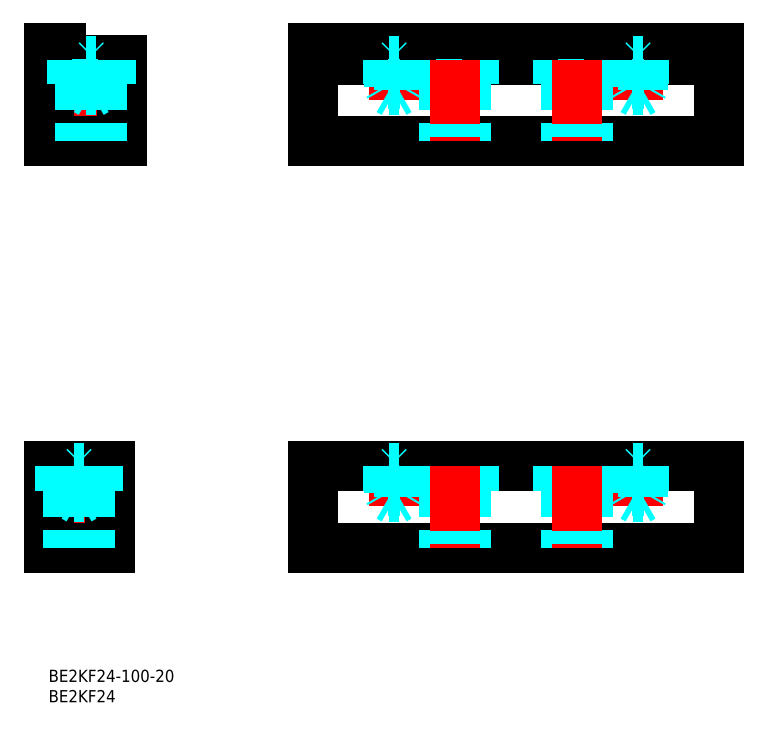
<metadata>
{"format":"dxf","ext":"dxf","renderer":"ezdxf+matplotlib","layout":"modelspace","background":"white","min_lineweight":24,"dpi":150}
</metadata>
<code>
0
SECTION
2
ENTITIES
0
TEXT
8
MSM_PART_NUMBER
10
0
20
-8
30
0
40
3
1
BE2KF24
0
TEXT
8
MSM_PART_NUMBER
10
0
20
-3
30
0
40
3
1
BE2KF24-100-20
0
LINE
8
MSM_CENTER
10
85
20
150
30
0
11
85
21
140.2
31
0
0
LINE
8
MSM_CENTER
10
10.5
20
152
30
0
11
10.5
21
128.2
31
0
0
LINE
8
MSM_CONTINUOUS
10
8e-15
20
130
30
0
11
18
21
130
31
0
0
LINE
8
MSM_CONTINUOUS
10
3
20
153
30
0
11
3
21
150
31
0
0
LINE
8
MSM_CONTINUOUS
10
8e-15
20
153
30
0
11
3
21
153
31
0
0
LINE
8
MSM_CONTINUOUS
10
8e-15
20
153
30
0
11
8e-15
21
130
31
0
0
LINE
8
MSM_CONTINUOUS
10
3
20
150
30
0
11
18
21
150
31
0
0
LINE
8
MSM_CONTINUOUS
10
18
20
150
30
0
11
18
21
130
31
0
0
LINE
8
MSM_CONTINUOUS
10
65
20
153
30
0
11
165
21
153
31
0
0
LINE
8
MSM_CONTINUOUS
10
65
20
150
30
0
11
165
21
150
31
0
0
LINE
8
MSM_CONTINUOUS
10
65
20
130
30
0
11
165
21
130
31
0
0
LINE
8
MSM_CONTINUOUS
10
65
20
153
30
0
11
65
21
130
31
0
0
LINE
8
MSM_CENTER
10
145
20
150
30
0
11
145
21
140.2
31
0
0
LINE
8
MSM_DASHED
10
15.25
20
150
30
0
11
15.25
21
144
31
0
0
LINE
8
MSM_DASHED
10
5.75
20
144
30
0
11
15.25
21
144
31
0
0
LINE
8
MSM_DASHED
10
13.25
20
144
30
0
11
13.25
21
130
31
0
0
LINE
8
MSM_DASHED
10
7.75
20
144
30
0
11
7.75
21
130
31
0
0
LINE
8
MSM_DASHED
10
5.75
20
150
30
0
11
5.75
21
144
31
0
0
LINE
8
MSM_CENTER
10
85
20
50
30
0
11
85
21
40.21
31
0
0
LINE
8
MSM_CENTER
10
7.5
20
51.98
30
0
11
7.5
21
28.18
31
0
0
LINE
8
MSM_CONTINUOUS
10
1.29e-14
20
30
30
0
11
15
21
30
31
0
0
LINE
8
MSM_CONTINUOUS
10
2.58e-14
20
50
30
0
11
1.29e-14
21
30
31
0
0
LINE
8
MSM_CONTINUOUS
10
2.58e-14
20
50
30
0
11
15
21
50
31
0
0
LINE
8
MSM_CONTINUOUS
10
15
20
50
30
0
11
15
21
30
31
0
0
LINE
8
MSM_CONTINUOUS
10
65
20
50
30
0
11
165
21
50
31
0
0
LINE
8
MSM_CONTINUOUS
10
65
20
30
30
0
11
165
21
30
31
0
0
LINE
8
MSM_CONTINUOUS
10
65
20
50
30
0
11
65
21
30
31
0
0
LINE
8
MSM_CENTER
10
145
20
50
30
0
11
145
21
40.21
31
0
0
LINE
8
MSM_DASHED
10
12.25
20
50
30
0
11
12.25
21
44
31
0
0
LINE
8
MSM_DASHED
10
2.75
20
44
30
0
11
12.25
21
44
31
0
0
LINE
8
MSM_DASHED
10
10.25
20
44
30
0
11
10.25
21
30
31
0
0
LINE
8
MSM_DASHED
10
4.75
20
44
30
0
11
4.75
21
30
31
0
0
LINE
8
MSM_DASHED
10
2.75
20
50
30
0
11
2.75
21
44
31
0
0
LINE
8
MSM_CONTINUOUS
10
165
20
153
30
0
11
165
21
130
31
0
0
LINE
8
MSM_CONTINUOUS
10
165
20
50
30
0
11
165
21
30
31
0
0
LINE
8
MSM_DASHED
10
97.25
20
44
30
0
11
97.25
21
30
31
0
0
LINE
8
MSM_DASHED
10
102.8
20
44
30
0
11
102.8
21
30
31
0
0
LINE
8
MSM_DASHED
10
95.25
20
44
30
0
11
104.8
21
44
31
0
0
LINE
8
MSM_DASHED
10
104.8
20
50
30
0
11
104.8
21
44
31
0
0
LINE
8
MSM_DASHED
10
95.25
20
50
30
0
11
95.25
21
44
31
0
0
LINE
8
MSM_CENTER
10
100
20
50
30
0
11
100
21
30
31
0
0
LINE
8
MSM_DASHED
10
127.2
20
44
30
0
11
127.2
21
30
31
0
0
LINE
8
MSM_DASHED
10
132.8
20
44
30
0
11
132.8
21
30
31
0
0
LINE
8
MSM_DASHED
10
125.2
20
44
30
0
11
134.8
21
44
31
0
0
LINE
8
MSM_DASHED
10
134.8
20
50
30
0
11
134.8
21
44
31
0
0
LINE
8
MSM_DASHED
10
125.2
20
50
30
0
11
125.2
21
44
31
0
0
LINE
8
MSM_CENTER
10
130
20
50
30
0
11
130
21
30
31
0
0
LINE
8
MSM_DASHED
10
97.25
20
144
30
0
11
97.25
21
130
31
0
0
LINE
8
MSM_DASHED
10
102.8
20
144
30
0
11
102.8
21
130
31
0
0
LINE
8
MSM_DASHED
10
95.25
20
144
30
0
11
104.8
21
144
31
0
0
LINE
8
MSM_DASHED
10
104.8
20
150
30
0
11
104.8
21
144
31
0
0
LINE
8
MSM_DASHED
10
95.25
20
150
30
0
11
95.25
21
144
31
0
0
LINE
8
MSM_CENTER
10
100
20
150
30
0
11
100
21
130
31
0
0
LINE
8
MSM_DASHED
10
127.2
20
144
30
0
11
127.2
21
130
31
0
0
LINE
8
MSM_DASHED
10
132.8
20
144
30
0
11
132.8
21
130
31
0
0
LINE
8
MSM_DASHED
10
125.2
20
144
30
0
11
134.8
21
144
31
0
0
LINE
8
MSM_DASHED
10
134.8
20
150
30
0
11
134.8
21
144
31
0
0
LINE
8
MSM_DASHED
10
125.2
20
150
30
0
11
125.2
21
144
31
0
0
LINE
8
MSM_CENTER
10
130
20
150
30
0
11
130
21
130
31
0
0
LINE
8
MSM_DASHED
10
85
20
141.8
30
0
11
86.23
21
142.5
31
0
0
LINE
8
MSM_DASHED
10
83.77
20
142.5
30
0
11
85
21
141.8
31
0
0
LINE
8
MSM_DASHED
10
83.77
20
142.5
30
0
11
86.23
21
142.5
31
0
0
LINE
8
MSM_DASHED
10
86.23
20
142.5
30
0
11
86.23
21
149.7
31
0
0
LINE
8
MSM_DASHED
10
83.77
20
149.7
30
0
11
83.77
21
142.5
31
0
0
LINE
8
MSM_DASHED
10
83.77
20
149.7
30
0
11
86.23
21
149.7
31
0
0
LINE
8
MSM_DASHED
10
86.23
20
149.7
30
0
11
86.5
21
150
31
0
0
LINE
8
MSM_DASHED
10
83.5
20
150
30
0
11
83.77
21
149.7
31
0
0
LINE
8
MSM_DASHED
10
83.5
20
150
30
0
11
83.5
21
144
31
0
0
LINE
8
MSM_DASHED
10
83.5
20
144
30
0
11
86.5
21
144
31
0
0
LINE
8
MSM_DASHED
10
83.5
20
144
30
0
11
83.77
21
143.5
31
0
0
LINE
8
MSM_DASHED
10
86.5
20
150
30
0
11
86.5
21
144
31
0
0
LINE
8
MSM_DASHED
10
86.5
20
144
30
0
11
86.23
21
143.5
31
0
0
LINE
8
MSM_DASHED
10
145
20
141.8
30
0
11
146.2
21
142.5
31
0
0
LINE
8
MSM_DASHED
10
143.8
20
142.5
30
0
11
145
21
141.8
31
0
0
LINE
8
MSM_DASHED
10
143.8
20
142.5
30
0
11
146.2
21
142.5
31
0
0
LINE
8
MSM_DASHED
10
146.2
20
142.5
30
0
11
146.2
21
149.7
31
0
0
LINE
8
MSM_DASHED
10
143.8
20
149.7
30
0
11
143.8
21
142.5
31
0
0
LINE
8
MSM_DASHED
10
143.8
20
149.7
30
0
11
146.2
21
149.7
31
0
0
LINE
8
MSM_DASHED
10
146.2
20
149.7
30
0
11
146.5
21
150
31
0
0
LINE
8
MSM_DASHED
10
143.5
20
150
30
0
11
143.8
21
149.7
31
0
0
LINE
8
MSM_DASHED
10
143.5
20
150
30
0
11
143.5
21
144
31
0
0
LINE
8
MSM_DASHED
10
143.5
20
144
30
0
11
146.5
21
144
31
0
0
LINE
8
MSM_DASHED
10
143.5
20
144
30
0
11
143.8
21
143.5
31
0
0
LINE
8
MSM_DASHED
10
146.5
20
150
30
0
11
146.5
21
144
31
0
0
LINE
8
MSM_DASHED
10
146.5
20
144
30
0
11
146.2
21
143.5
31
0
0
LINE
8
MSM_DASHED
10
145
20
41.79
30
0
11
146.2
21
42.5
31
0
0
LINE
8
MSM_DASHED
10
143.8
20
42.5
30
0
11
145
21
41.79
31
0
0
LINE
8
MSM_DASHED
10
143.8
20
42.5
30
0
11
146.2
21
42.5
31
0
0
LINE
8
MSM_DASHED
10
146.2
20
42.5
30
0
11
146.2
21
49.73
31
0
0
LINE
8
MSM_DASHED
10
143.8
20
49.73
30
0
11
143.8
21
42.5
31
0
0
LINE
8
MSM_DASHED
10
143.8
20
49.73
30
0
11
146.2
21
49.73
31
0
0
LINE
8
MSM_DASHED
10
146.2
20
49.73
30
0
11
146.5
21
50
31
0
0
LINE
8
MSM_DASHED
10
143.5
20
50
30
0
11
143.8
21
49.73
31
0
0
LINE
8
MSM_DASHED
10
143.5
20
50
30
0
11
143.5
21
44
31
0
0
LINE
8
MSM_DASHED
10
143.5
20
44
30
0
11
146.5
21
44
31
0
0
LINE
8
MSM_DASHED
10
143.5
20
44
30
0
11
143.8
21
43.53
31
0
0
LINE
8
MSM_DASHED
10
146.5
20
50
30
0
11
146.5
21
44
31
0
0
LINE
8
MSM_DASHED
10
146.5
20
44
30
0
11
146.2
21
43.53
31
0
0
LINE
8
MSM_DASHED
10
85
20
41.79
30
0
11
86.23
21
42.5
31
0
0
LINE
8
MSM_DASHED
10
83.77
20
42.5
30
0
11
85
21
41.79
31
0
0
LINE
8
MSM_DASHED
10
83.77
20
42.5
30
0
11
86.23
21
42.5
31
0
0
LINE
8
MSM_DASHED
10
86.23
20
42.5
30
0
11
86.23
21
49.73
31
0
0
LINE
8
MSM_DASHED
10
83.77
20
49.73
30
0
11
83.77
21
42.5
31
0
0
LINE
8
MSM_DASHED
10
83.77
20
49.73
30
0
11
86.23
21
49.73
31
0
0
LINE
8
MSM_DASHED
10
86.23
20
49.73
30
0
11
86.5
21
50
31
0
0
LINE
8
MSM_DASHED
10
83.5
20
50
30
0
11
83.77
21
49.73
31
0
0
LINE
8
MSM_DASHED
10
83.5
20
50
30
0
11
83.5
21
44
31
0
0
LINE
8
MSM_DASHED
10
83.5
20
44
30
0
11
86.5
21
44
31
0
0
LINE
8
MSM_DASHED
10
83.5
20
44
30
0
11
83.77
21
43.53
31
0
0
LINE
8
MSM_DASHED
10
86.5
20
50
30
0
11
86.5
21
44
31
0
0
LINE
8
MSM_DASHED
10
86.5
20
44
30
0
11
86.23
21
43.53
31
0
0
LINE
8
MSM_DASHED
10
7.5
20
41.79
30
0
11
8.729
21
42.5
31
0
0
LINE
8
MSM_DASHED
10
6.271
20
42.5
30
0
11
7.5
21
41.79
31
0
0
LINE
8
MSM_DASHED
10
6.271
20
42.5
30
0
11
8.729
21
42.5
31
0
0
LINE
8
MSM_DASHED
10
8.729
20
42.5
30
0
11
8.729
21
49.73
31
0
0
LINE
8
MSM_DASHED
10
6.271
20
49.73
30
0
11
6.271
21
42.5
31
0
0
LINE
8
MSM_DASHED
10
6.271
20
49.73
30
0
11
8.729
21
49.73
31
0
0
LINE
8
MSM_DASHED
10
8.729
20
49.73
30
0
11
9
21
50
31
0
0
LINE
8
MSM_DASHED
10
6
20
50
30
0
11
6.271
21
49.73
31
0
0
LINE
8
MSM_DASHED
10
6
20
50
30
0
11
6
21
44
31
0
0
LINE
8
MSM_DASHED
10
6
20
44
30
0
11
6.271
21
43.53
31
0
0
LINE
8
MSM_DASHED
10
9
20
50
30
0
11
9
21
44
31
0
0
LINE
8
MSM_DASHED
10
9
20
44
30
0
11
8.729
21
43.53
31
0
0
LINE
8
MSM_DASHED
10
10.5
20
141.8
30
0
11
11.73
21
142.5
31
0
0
LINE
8
MSM_DASHED
10
9.271
20
142.5
30
0
11
10.5
21
141.8
31
0
0
LINE
8
MSM_DASHED
10
9.271
20
142.5
30
0
11
11.73
21
142.5
31
0
0
LINE
8
MSM_DASHED
10
11.73
20
142.5
30
0
11
11.73
21
149.7
31
0
0
LINE
8
MSM_DASHED
10
9.271
20
149.7
30
0
11
9.271
21
142.5
31
0
0
LINE
8
MSM_DASHED
10
9.271
20
149.7
30
0
11
11.73
21
149.7
31
0
0
LINE
8
MSM_DASHED
10
11.73
20
149.7
30
0
11
12
21
150
31
0
0
LINE
8
MSM_DASHED
10
9
20
150
30
0
11
9.271
21
149.7
31
0
0
LINE
8
MSM_DASHED
10
9
20
150
30
0
11
9
21
144
31
0
0
LINE
8
MSM_DASHED
10
9
20
144
30
0
11
9.271
21
143.5
31
0
0
LINE
8
MSM_DASHED
10
12
20
150
30
0
11
12
21
144
31
0
0
LINE
8
MSM_DASHED
10
12
20
144
30
0
11
11.73
21
143.5
31
0
0
VIEWPORT
8
0
10
5.25
20
3.5
30
0
40
11.55
41
8.925
68
     1
69
     1
0
VIEWPORT
8
0
10
5.25
20
3.5
30
0
40
8.4
41
5.6
68
     2
69
     2
0
ENDSEC
0
EOF

</code>
